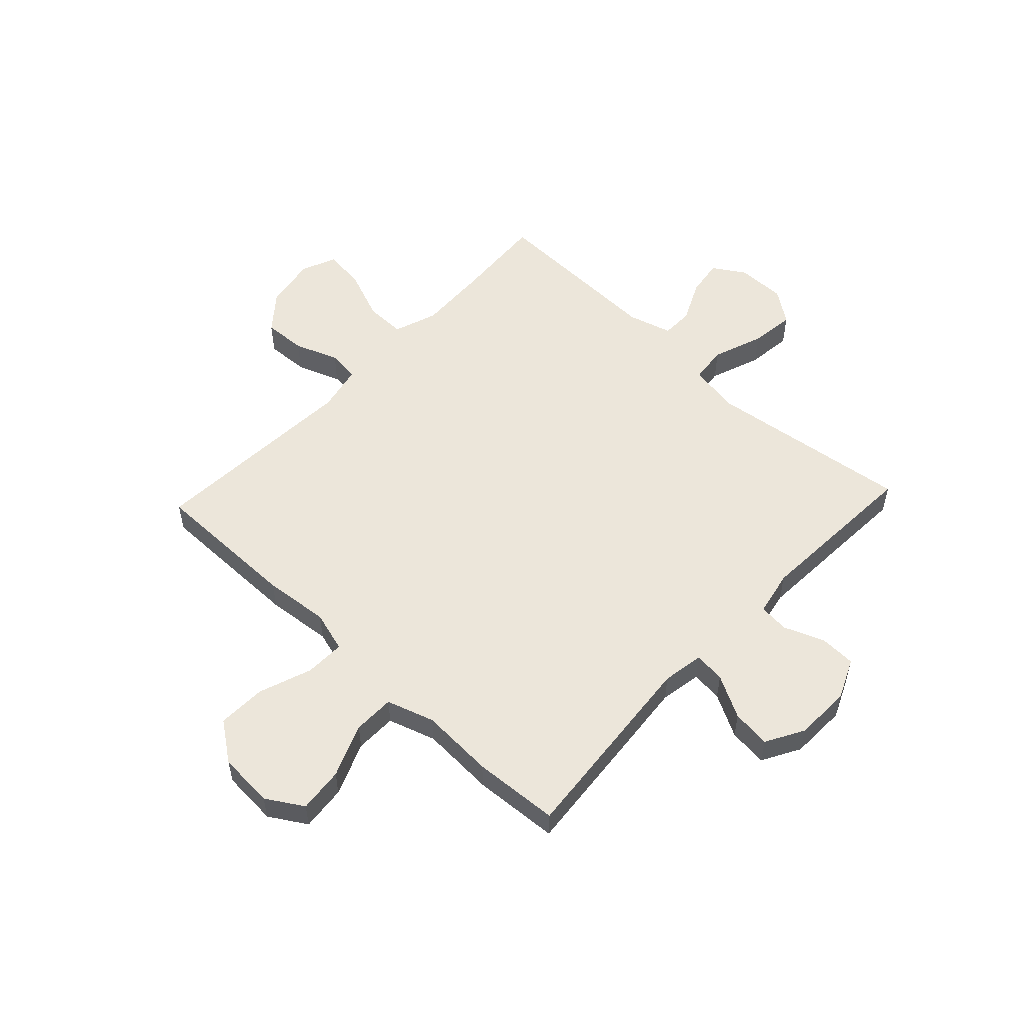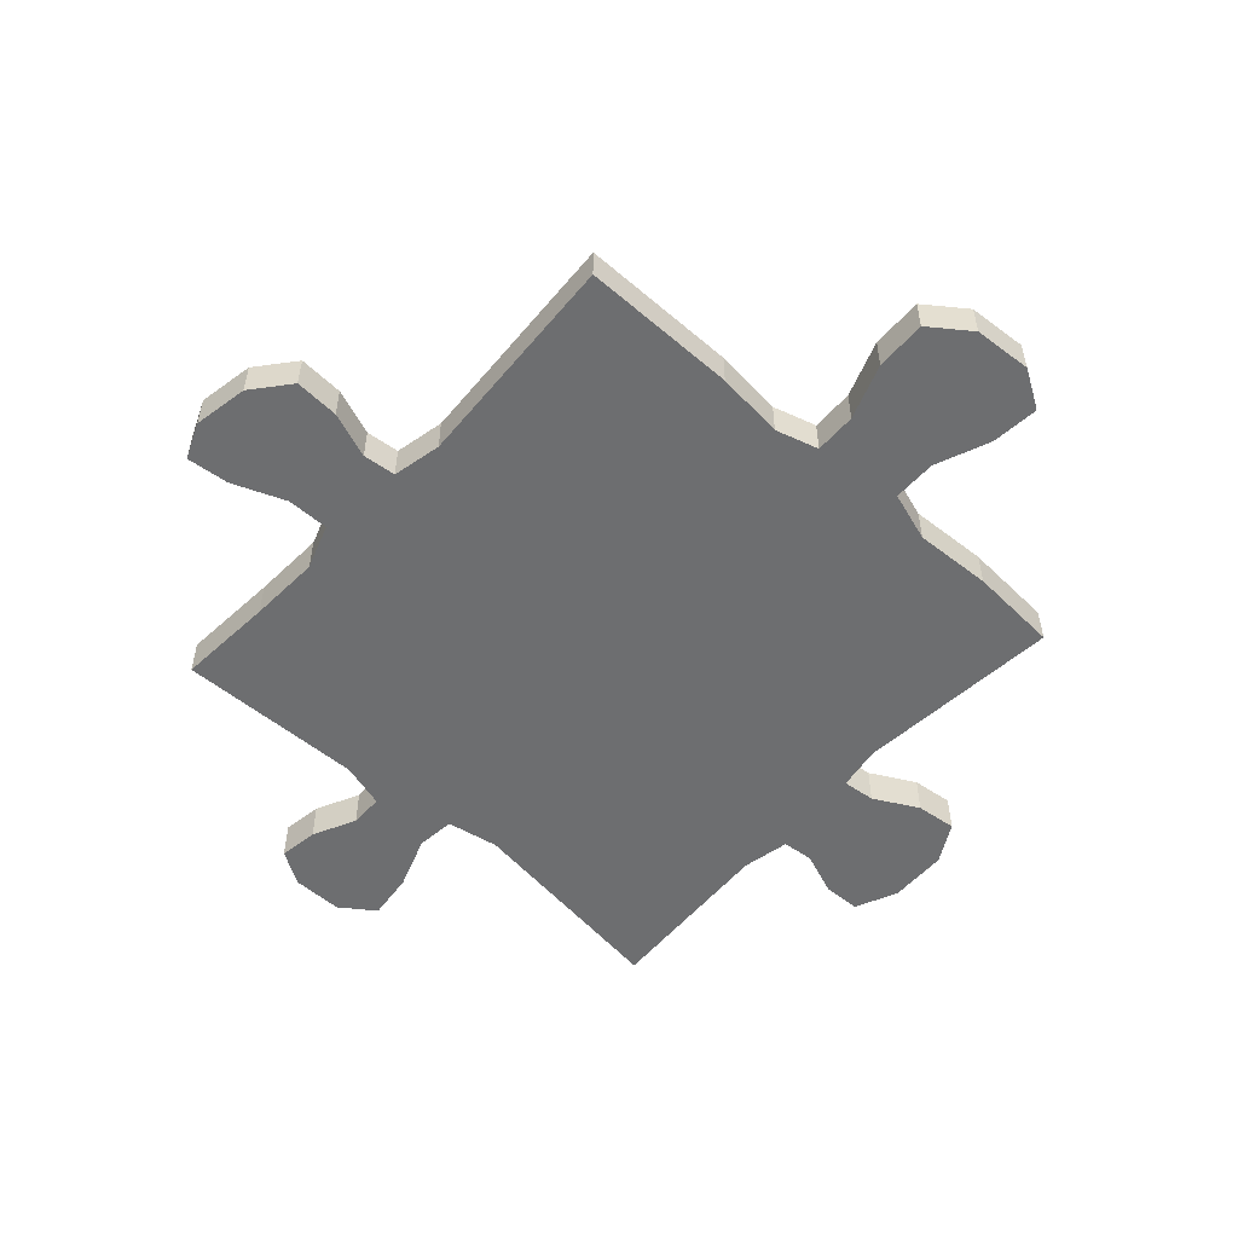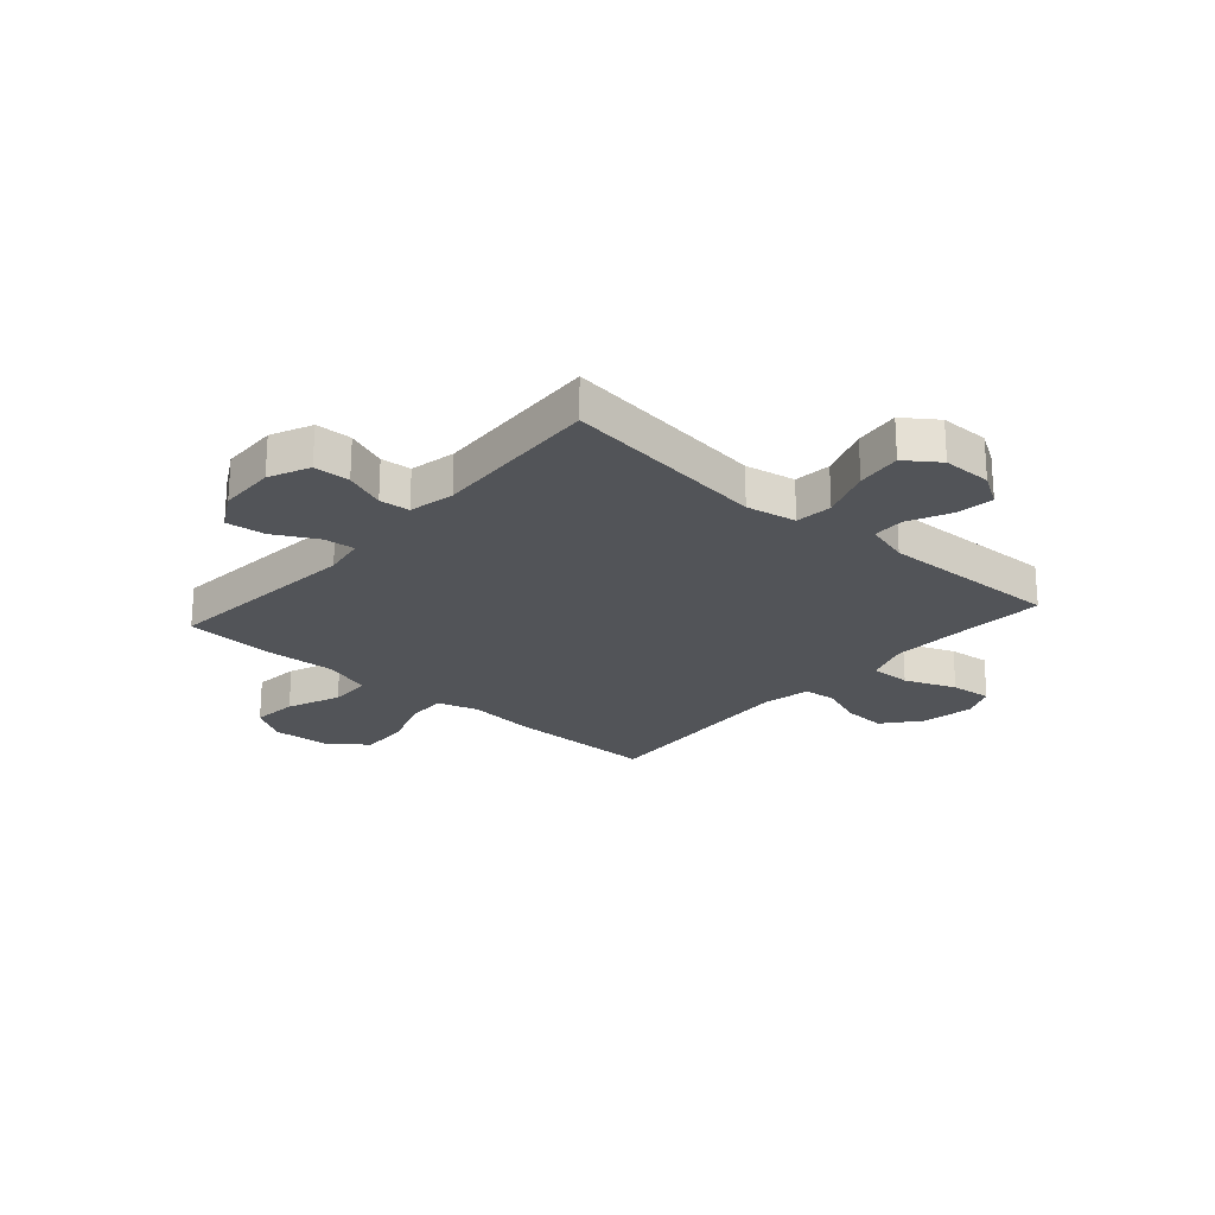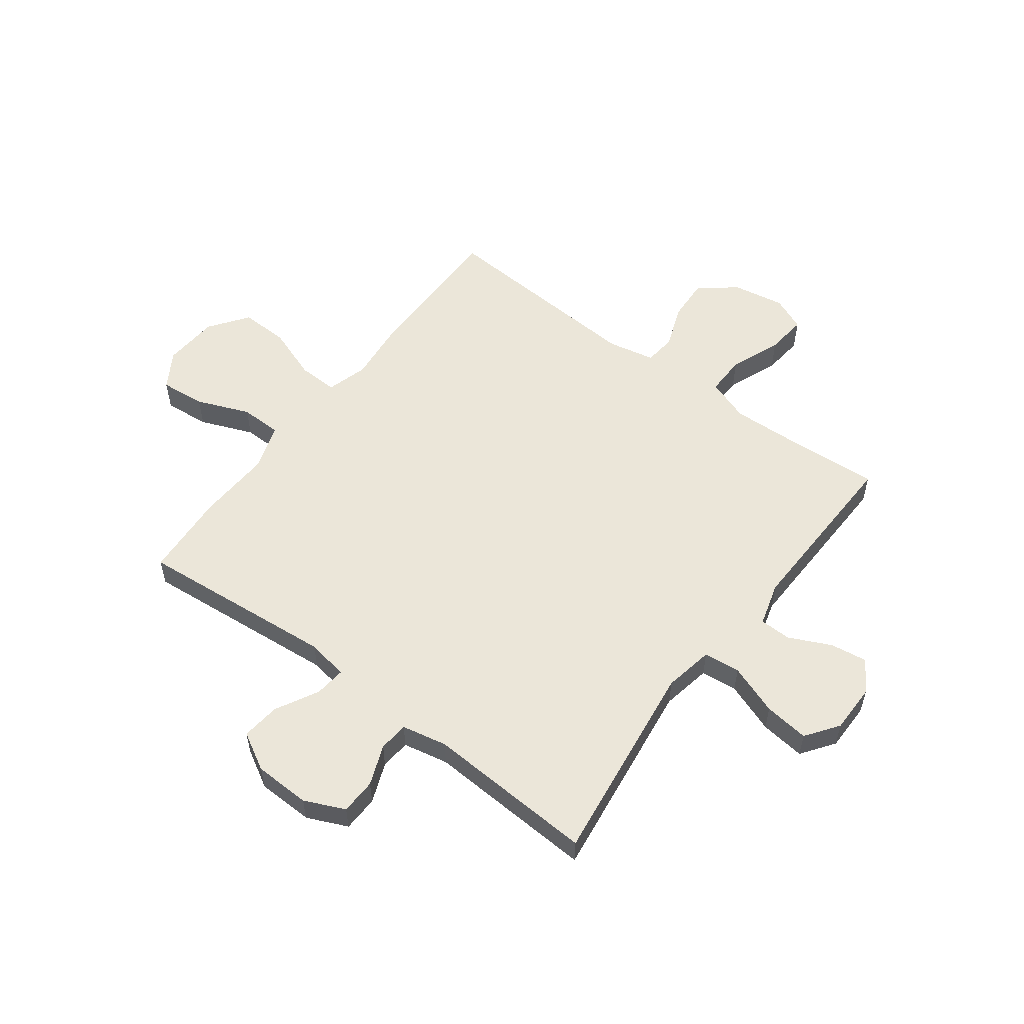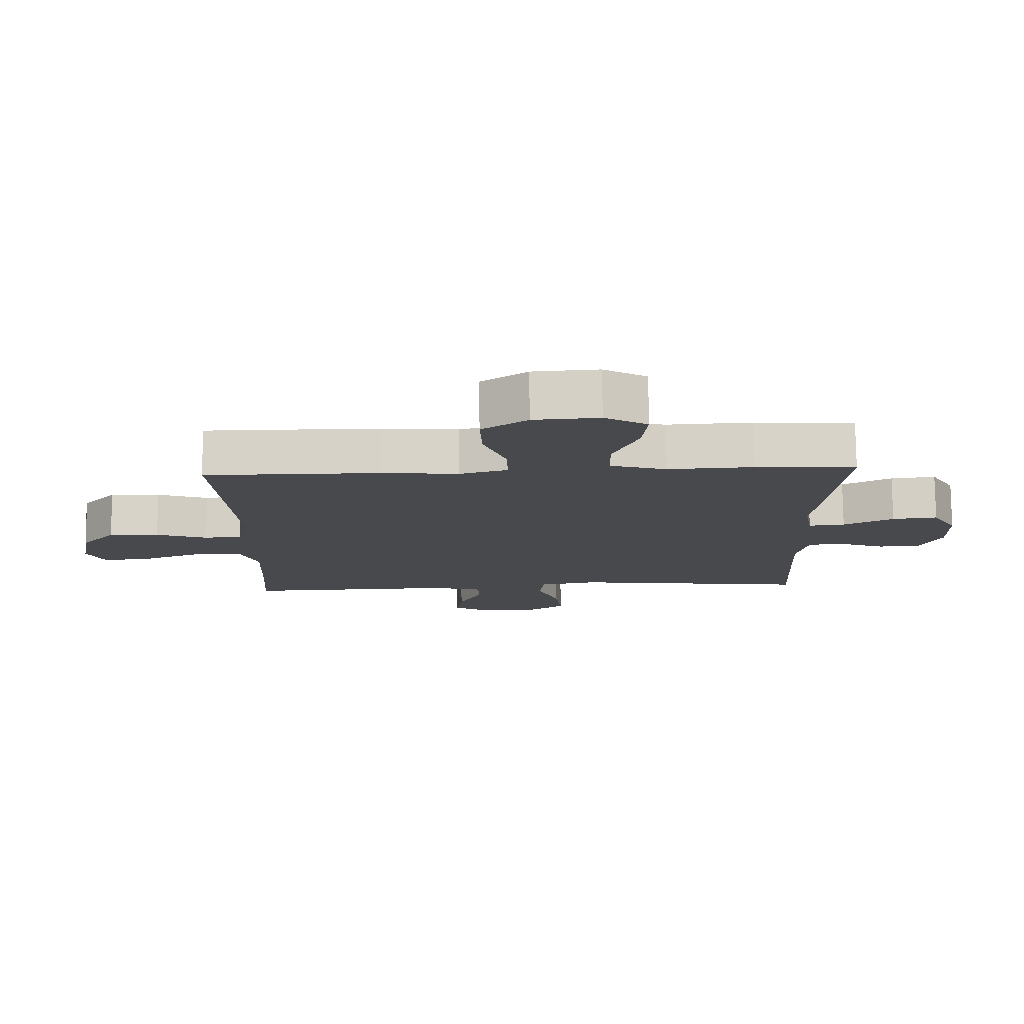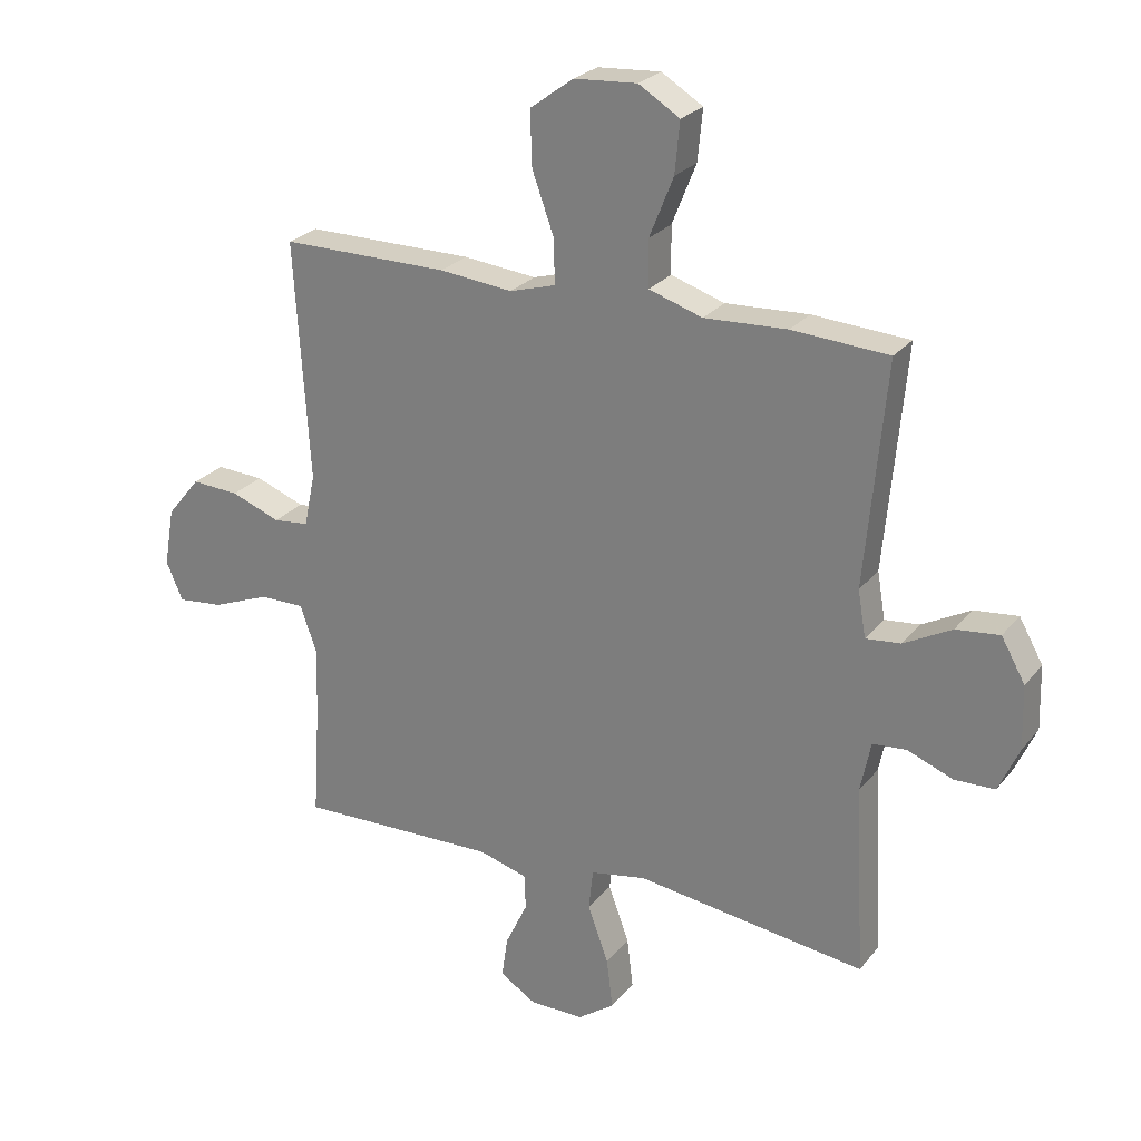
<metadata>
{"format":"obj","ext":"obj","renderer":"f3d","projection":"perspective","resolution":1024,"background":"white","views":[{"elev":54.3,"azim":43.2,"up":"+Y"},{"elev":-54.2,"azim":-42.3,"up":"+Y"},{"elev":-23.2,"azim":138.6,"up":"+Y"},{"elev":55.5,"azim":126.9,"up":"+Y"},{"elev":78.0,"azim":-0.7,"up":"+Z"},{"elev":25.4,"azim":29.3,"up":"+Z"}]}
</metadata>
<code>
v 0.5 0.07 -0.5
v 0.263 0.07 -0.469
v 0.125 0.07 -0.451
v 0.034 0.07 -0.468
v 0.027 0.07 -0.535
v 0.061 0.07 -0.628
v 0.071 0.07 -0.71
v 0.011 0.07 -0.753
v -0.078 0.07 -0.753
v -0.137 0.07 -0.716
v -0.127 0.07 -0.648
v -0.091 0.07 -0.572
v -0.092 0.07 -0.514
v -0.172 0.07 -0.491
v -0.5 0.07 -0.5
v -0.489 0.07 -0.329
v -0.484 0.07 -0.204
v -0.512 0.07 -0.125
v -0.586 0.07 -0.126
v -0.679 0.07 -0.163
v -0.754 0.07 -0.171
v -0.781 0.07 -0.108
v -0.764 0.07 -0.012
v -0.71 0.07 0.054
v -0.632 0.07 0.05
v -0.552 0.07 0.02
v -0.494 0.07 0.026
v -0.476 0.07 0.112
v -0.5 0.07 0.5
v -0.227 0.07 0.5
v -0.108 0.07 0.488
v -0.033 0.07 0.51
v -0.035 0.07 0.583
v -0.07 0.07 0.68
v -0.073 0.07 0.769
v -0.002 0.07 0.821
v 0.1 0.07 0.828
v 0.167 0.07 0.787
v 0.159 0.07 0.704
v 0.12 0.07 0.607
v 0.121 0.07 0.531
v 0.208 0.07 0.503
v 0.343 0.07 0.51
v 0.5 0.07 0.5
v 0.467 0.07 0.137
v 0.48 0.07 0.061
v 0.537 0.07 0.067
v 0.615 0.07 0.109
v 0.686 0.07 0.117
v 0.725 0.07 0.048
v 0.728 0.07 -0.055
v 0.695 0.07 -0.129
v 0.629 0.07 -0.131
v 0.555 0.07 -0.102
v 0.5 0.07 -0.107
v 0.483 0.07 -0.19
v 0.5 0 -0.5
v 0.263 0 -0.469
v 0.125 0 -0.451
v 0.034 0 -0.468
v 0.027 0 -0.535
v 0.061 0 -0.628
v 0.071 0 -0.71
v 0.011 0 -0.753
v -0.078 0 -0.753
v -0.137 0 -0.716
v -0.127 0 -0.648
v -0.091 0 -0.572
v -0.092 0 -0.514
v -0.172 0 -0.491
v -0.5 0 -0.5
v -0.489 0 -0.329
v -0.484 0 -0.204
v -0.512 0 -0.125
v -0.586 0 -0.126
v -0.679 0 -0.163
v -0.754 0 -0.171
v -0.781 0 -0.108
v -0.764 0 -0.012
v -0.71 0 0.054
v -0.632 0 0.05
v -0.552 0 0.02
v -0.494 0 0.026
v -0.476 0 0.112
v -0.5 0 0.5
v -0.227 0 0.5
v -0.108 0 0.488
v -0.033 0 0.51
v -0.035 0 0.583
v -0.07 0 0.68
v -0.073 0 0.769
v -0.002 0 0.821
v 0.1 0 0.828
v 0.167 0 0.787
v 0.159 0 0.704
v 0.12 0 0.607
v 0.121 0 0.531
v 0.208 0 0.503
v 0.343 0 0.51
v 0.5 0 0.5
v 0.467 0 0.137
v 0.48 0 0.061
v 0.537 0 0.067
v 0.615 0 0.109
v 0.686 0 0.117
v 0.725 0 0.048
v 0.728 0 -0.055
v 0.695 0 -0.129
v 0.629 0 -0.131
v 0.555 0 -0.102
v 0.5 0 -0.107
v 0.483 0 -0.19
f 51 52 53 54
f 51 54 55
f 50 51 55
f 47 48 49 50
f 46 47 50 55
f 45 46 55 56
f 42 43 44 45
f 41 42 45 56
f 37 38 39 40
f 37 40 41
f 36 37 41
f 33 34 35 36
f 32 33 36 41
f 31 32 41 56
f 28 29 30 31
f 27 28 31 56
f 23 24 25 26
f 19 20 21 22
f 18 19 22 23
f 14 15 16
f 13 14 16 17
f 9 10 11 12
f 9 12 13
f 8 9 13
f 5 6 7 8
f 5 8 13
f 4 5 13 17
f 27 56 1 2
f 18 23 26 27
f 18 27 2 3
f 3 4 17 18
f 110 109 108 107
f 111 110 107
f 111 107 106
f 106 105 104 103
f 111 106 103 102
f 112 111 102 101
f 101 100 99 98
f 112 101 98 97
f 96 95 94 93
f 97 96 93
f 97 93 92
f 92 91 90 89
f 97 92 89 88
f 112 97 88 87
f 87 86 85 84
f 112 87 84 83
f 82 81 80 79
f 78 77 76 75
f 79 78 75 74
f 72 71 70
f 73 72 70 69
f 68 67 66 65
f 69 68 65
f 69 65 64
f 64 63 62 61
f 69 64 61
f 73 69 61 60
f 58 57 112 83
f 83 82 79 74
f 59 58 83 74
f 74 73 60 59
f 1 57 58 2
f 2 58 59 3
f 3 59 60 4
f 4 60 61 5
f 5 61 62 6
f 6 62 63 7
f 7 63 64 8
f 8 64 65 9
f 9 65 66 10
f 10 66 67 11
f 11 67 68 12
f 12 68 69 13
f 13 69 70 14
f 14 70 71 15
f 15 71 72 16
f 16 72 73 17
f 17 73 74 18
f 18 74 75 19
f 19 75 76 20
f 20 76 77 21
f 21 77 78 22
f 22 78 79 23
f 23 79 80 24
f 24 80 81 25
f 25 81 82 26
f 26 82 83 27
f 27 83 84 28
f 28 84 85 29
f 29 85 86 30
f 30 86 87 31
f 31 87 88 32
f 32 88 89 33
f 33 89 90 34
f 34 90 91 35
f 35 91 92 36
f 36 92 93 37
f 37 93 94 38
f 38 94 95 39
f 39 95 96 40
f 40 96 97 41
f 41 97 98 42
f 42 98 99 43
f 43 99 100 44
f 44 100 101 45
f 45 101 102 46
f 46 102 103 47
f 47 103 104 48
f 48 104 105 49
f 49 105 106 50
f 50 106 107 51
f 51 107 108 52
f 52 108 109 53
f 53 109 110 54
f 54 110 111 55
f 55 111 112 56
f 56 112 57 1

</code>
